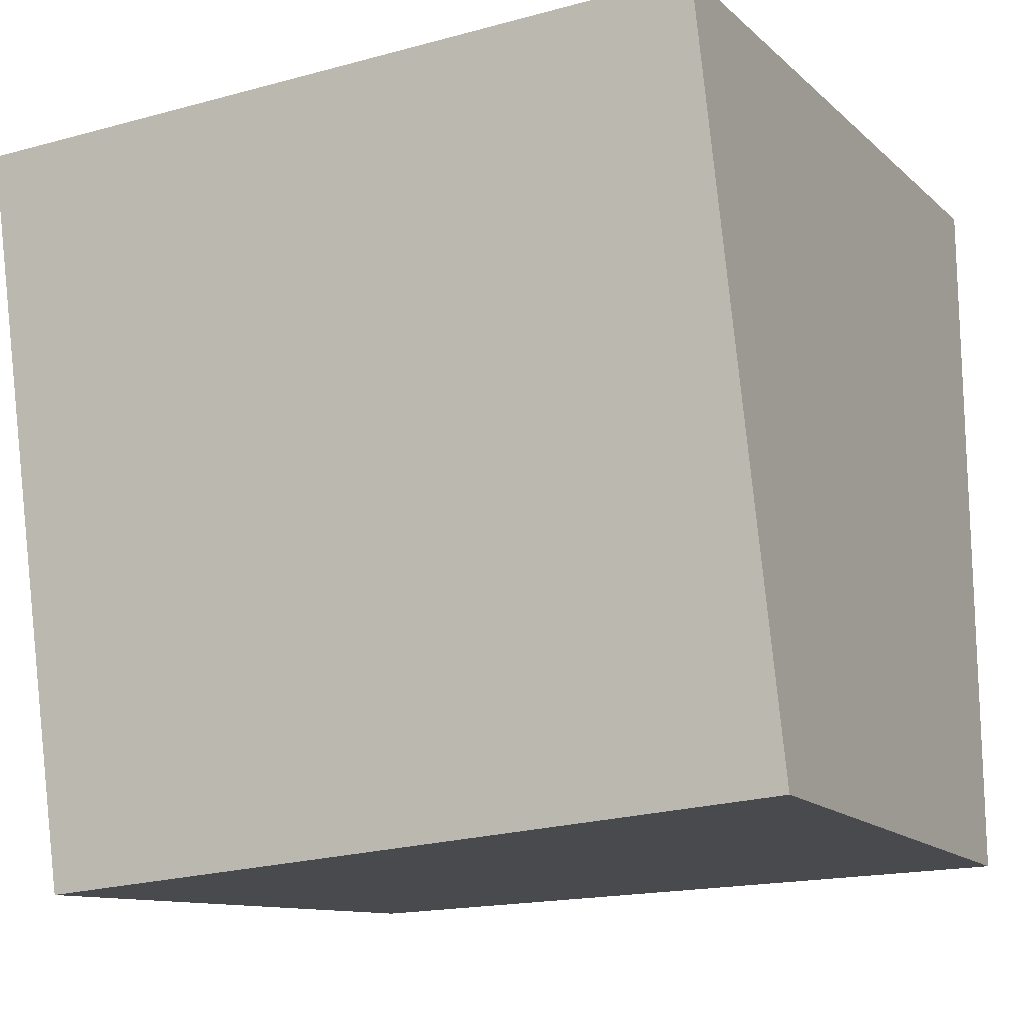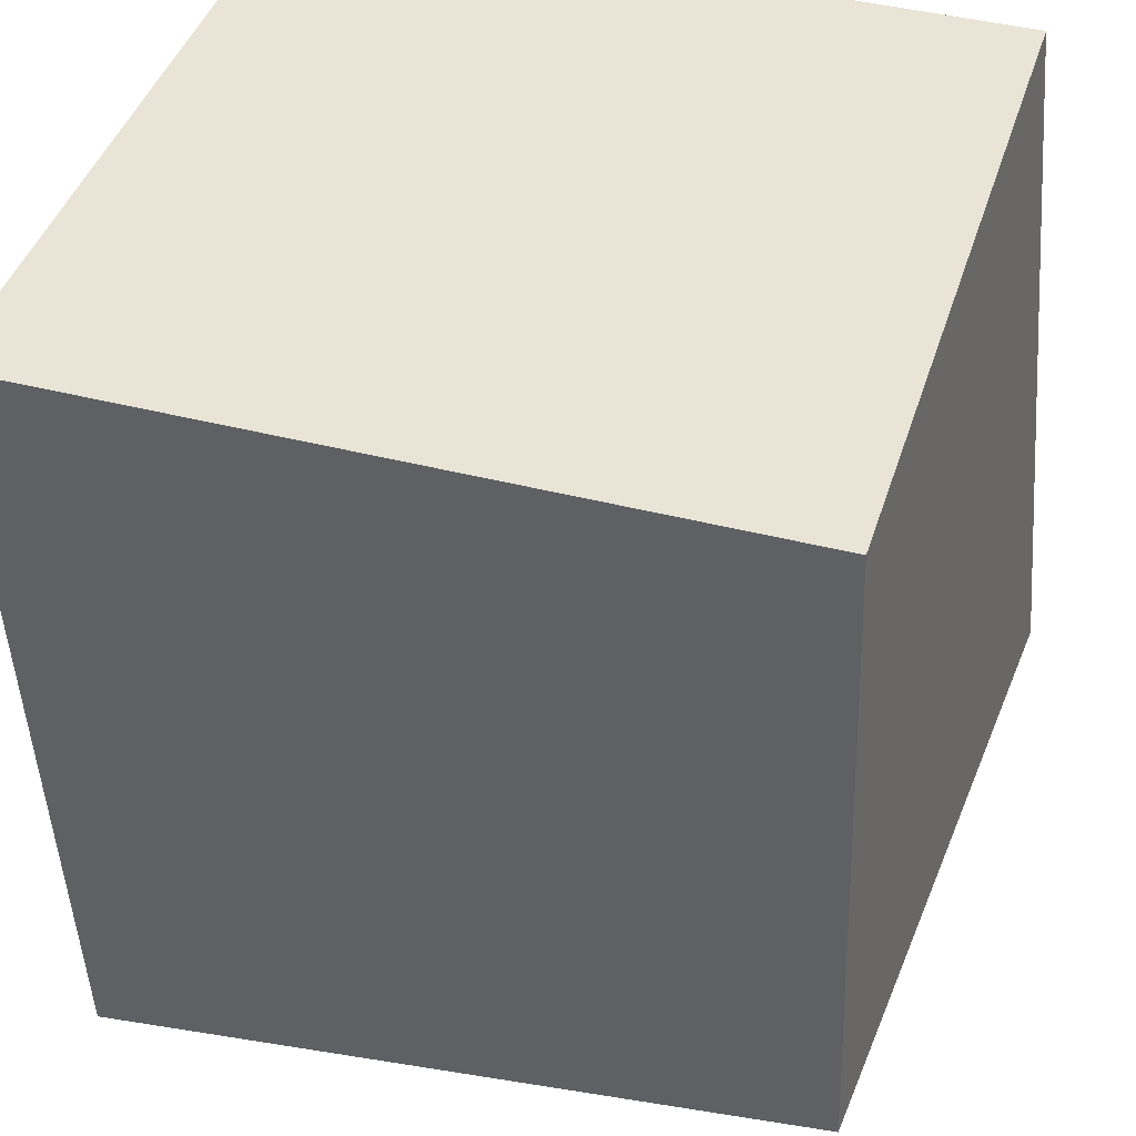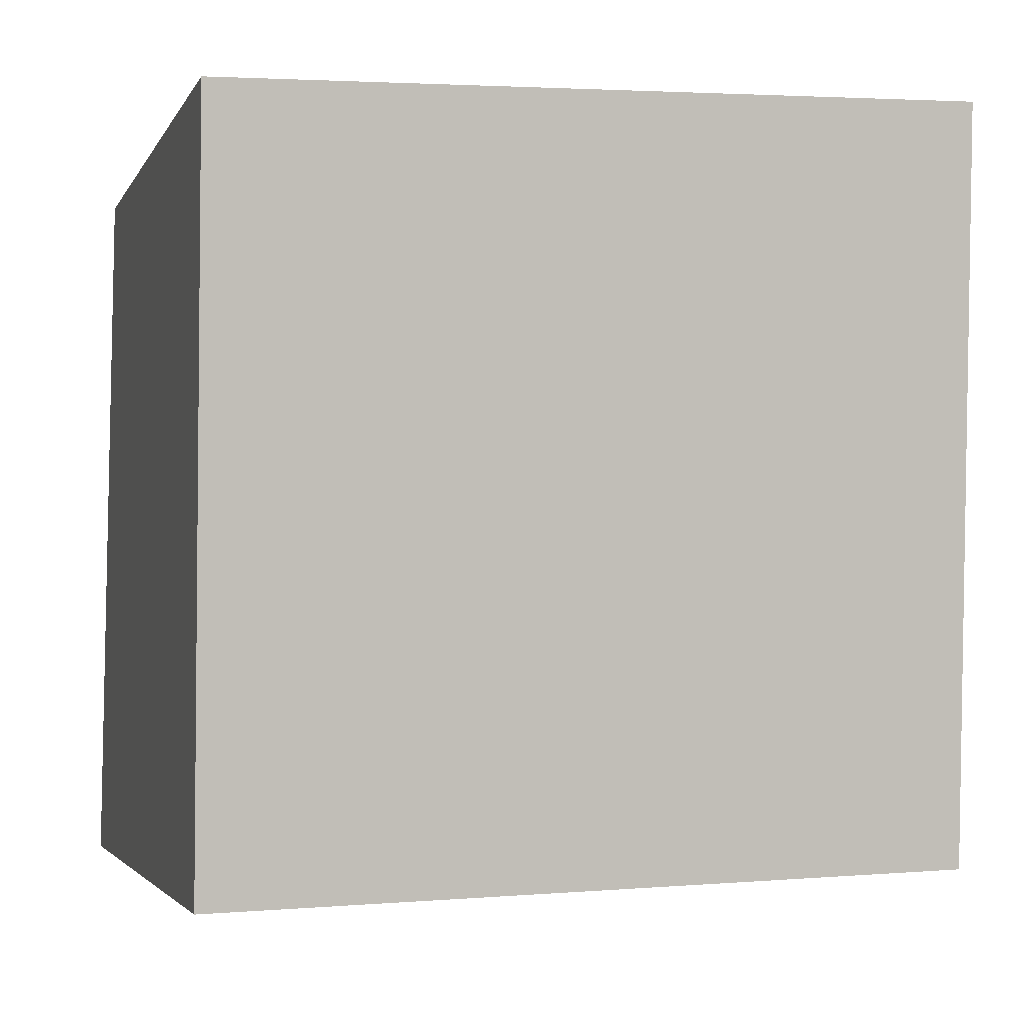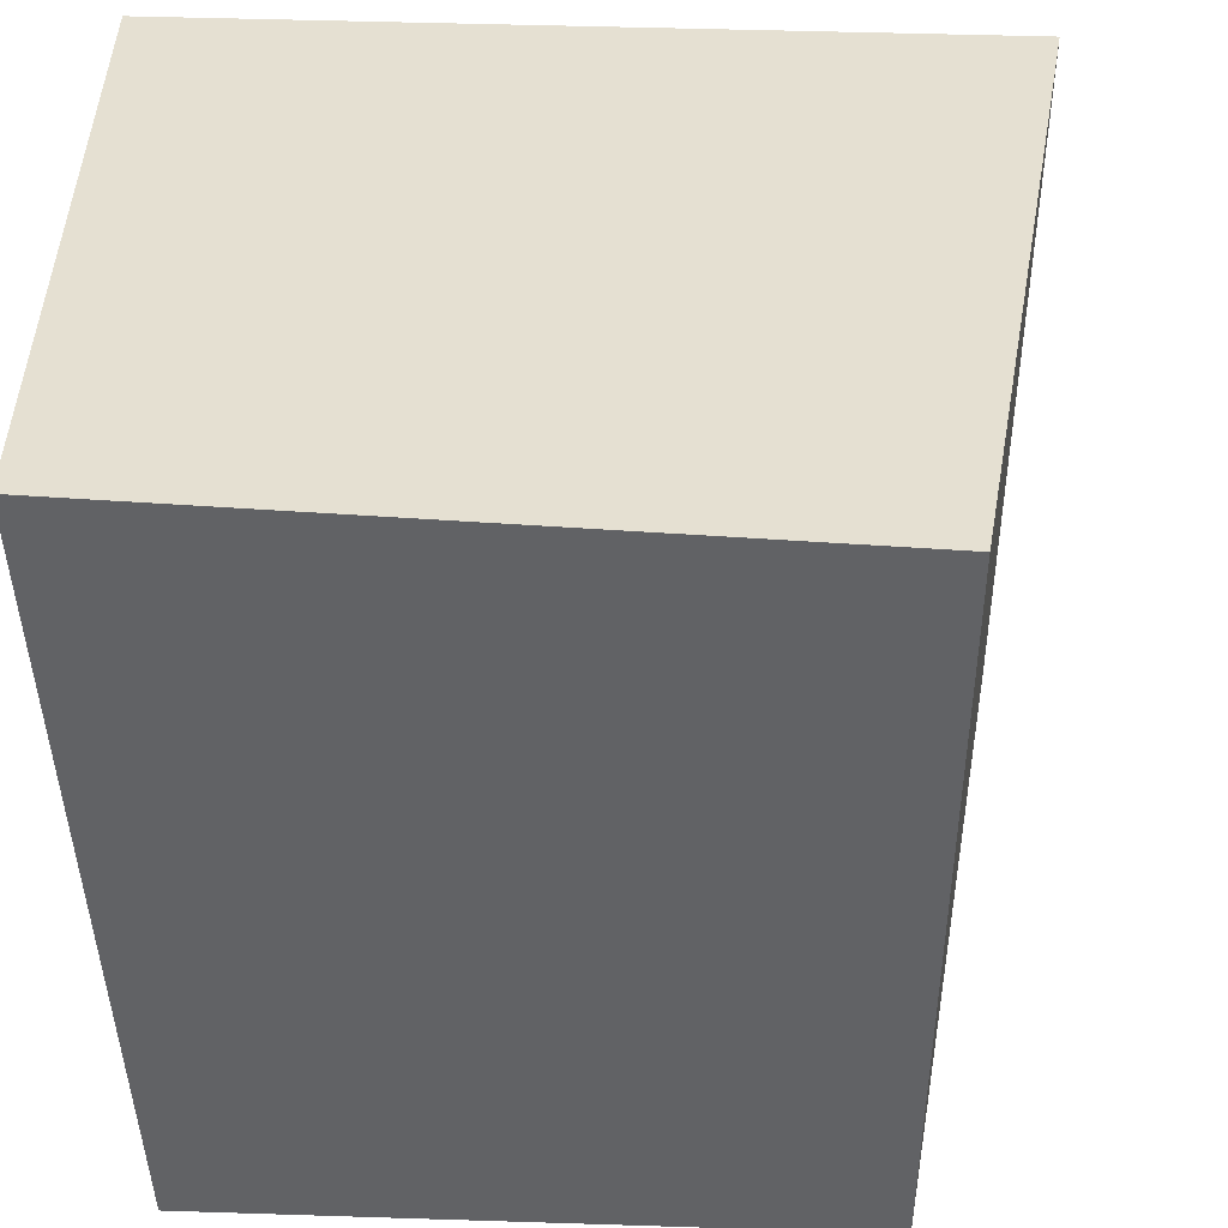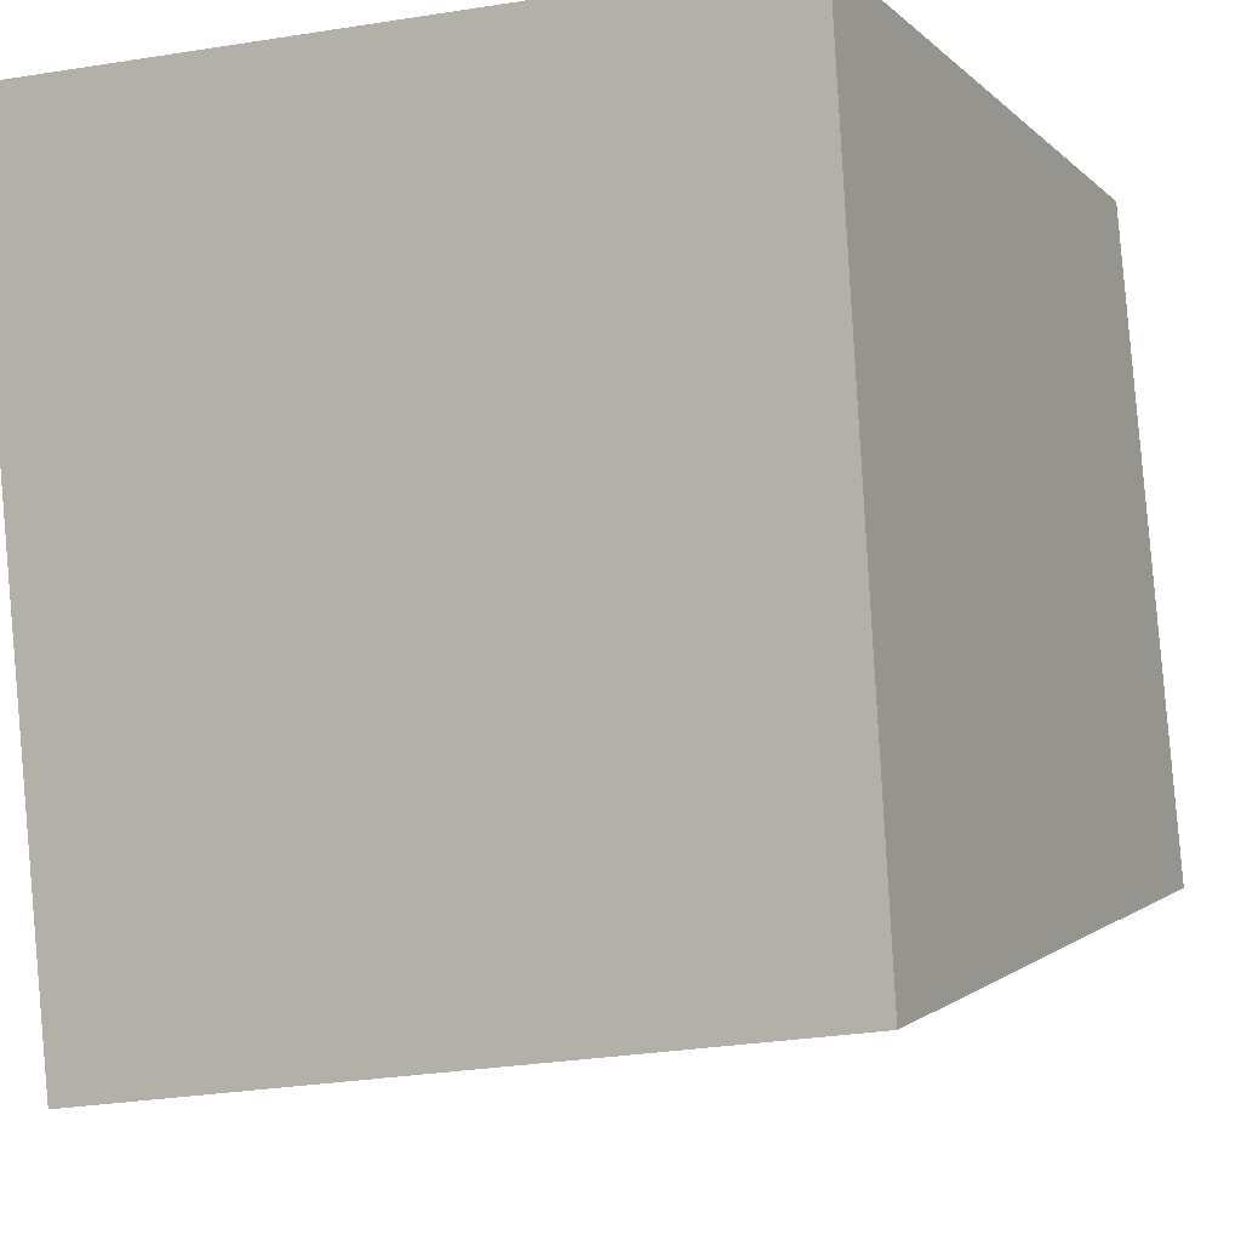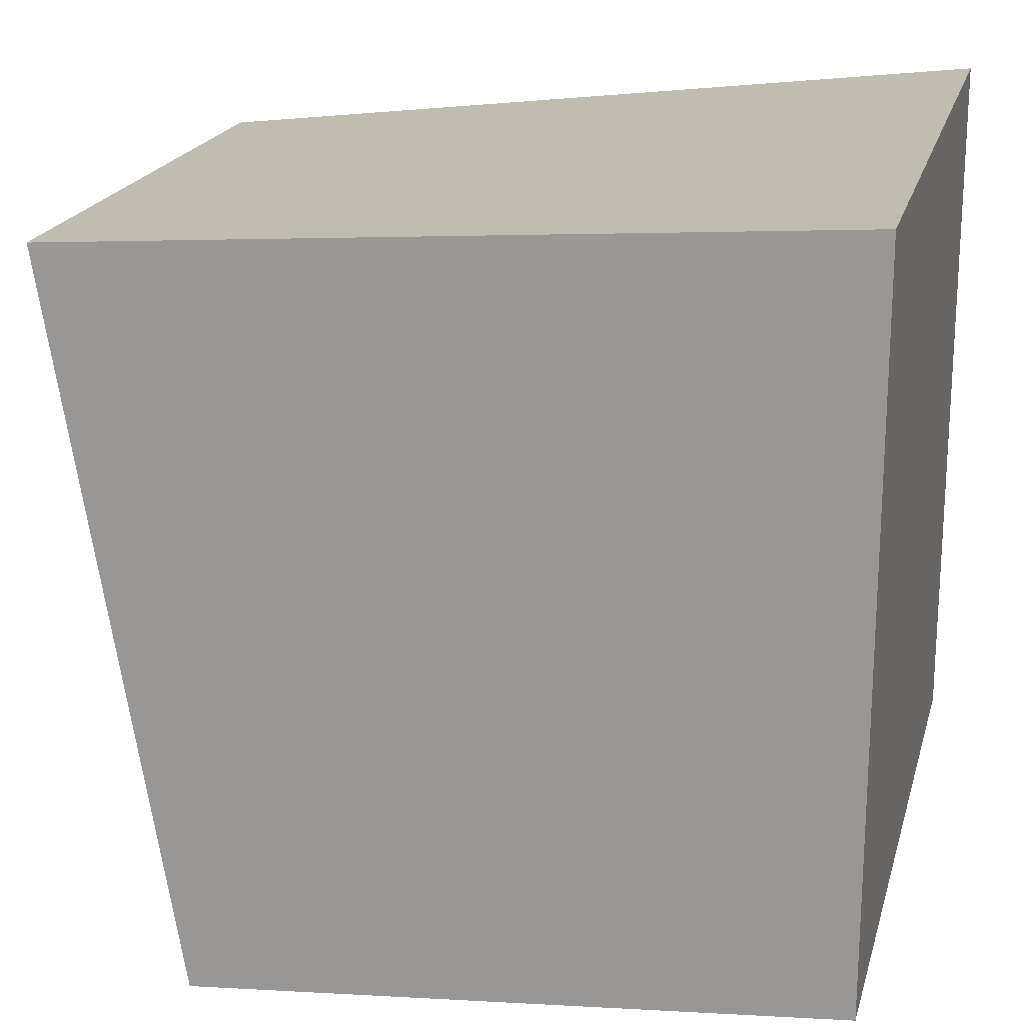
<metadata>
{"format":"obj","ext":"obj","renderer":"f3d","projection":"perspective","resolution":1024,"background":"white","views":[{"elev":-16.7,"azim":28.9,"up":"+Z"},{"elev":42.6,"azim":107.1,"up":"+Y"},{"elev":-8.2,"azim":-11.6,"up":"+Z"},{"elev":-52.8,"azim":-85.9,"up":"+Z"},{"elev":-7.4,"azim":24.7,"up":"+Y"},{"elev":20.0,"azim":104.0,"up":"+Z"}]}
</metadata>
<code>
o Cube
v 1.02 -0.7055 -1.412
v 0.9739 -1.048 0.5293
v -1.004 -1.218 0.4171
v -0.9584 -0.8722 -1.522
v 0.9095 1 -1.331
v 0.9095 1 0.6687
v -1.09 1 0.6687
v -1.09 1 -1.331
f 1 2 3 4
f 5 8 7 6
f 1 5 6 2
f 2 6 7 3
f 3 7 8 4
f 5 1 4 8

</code>
